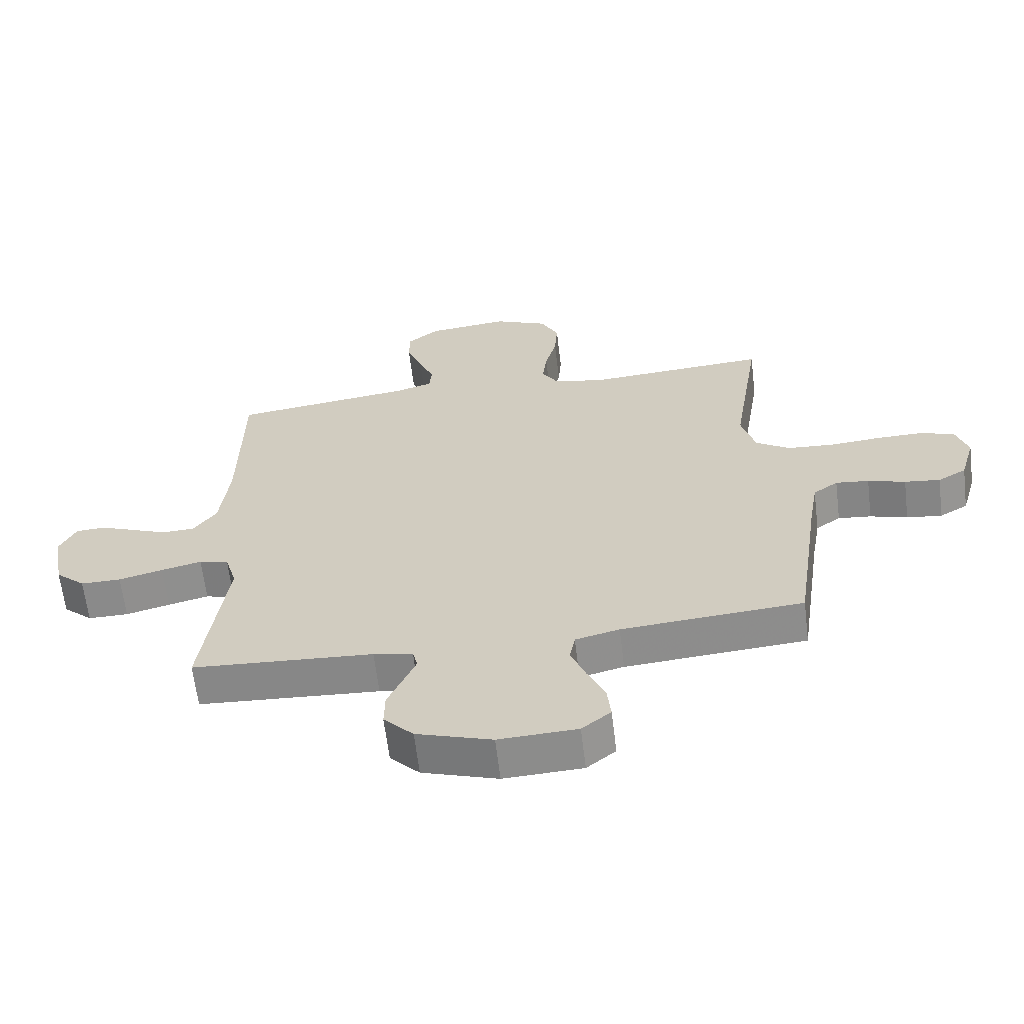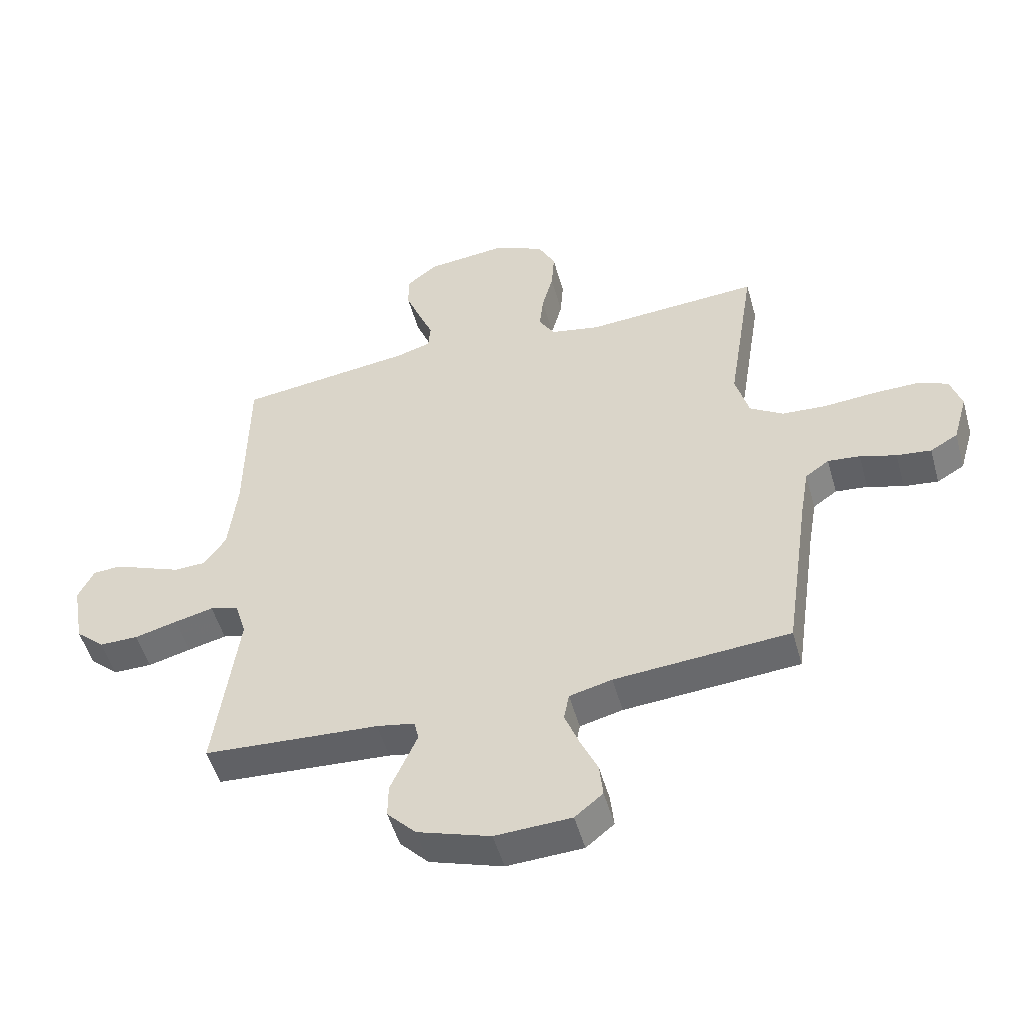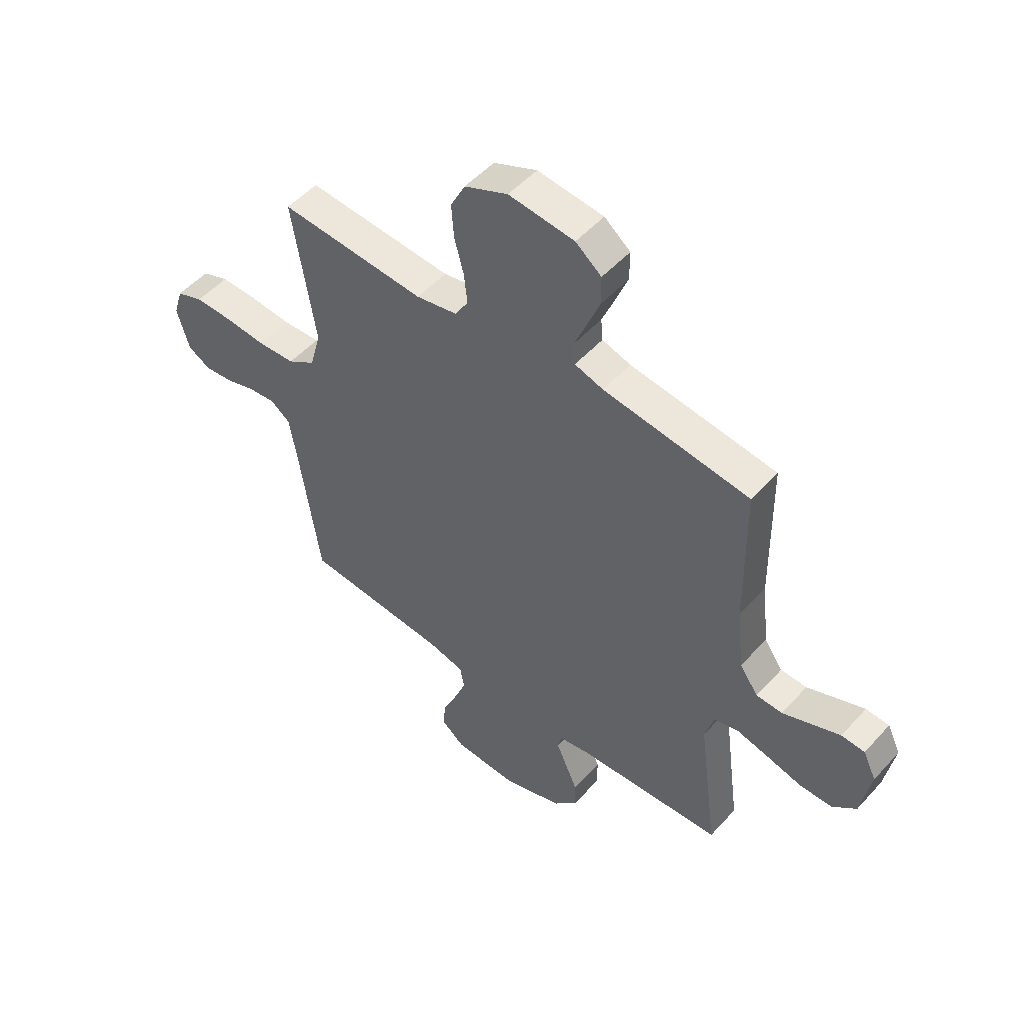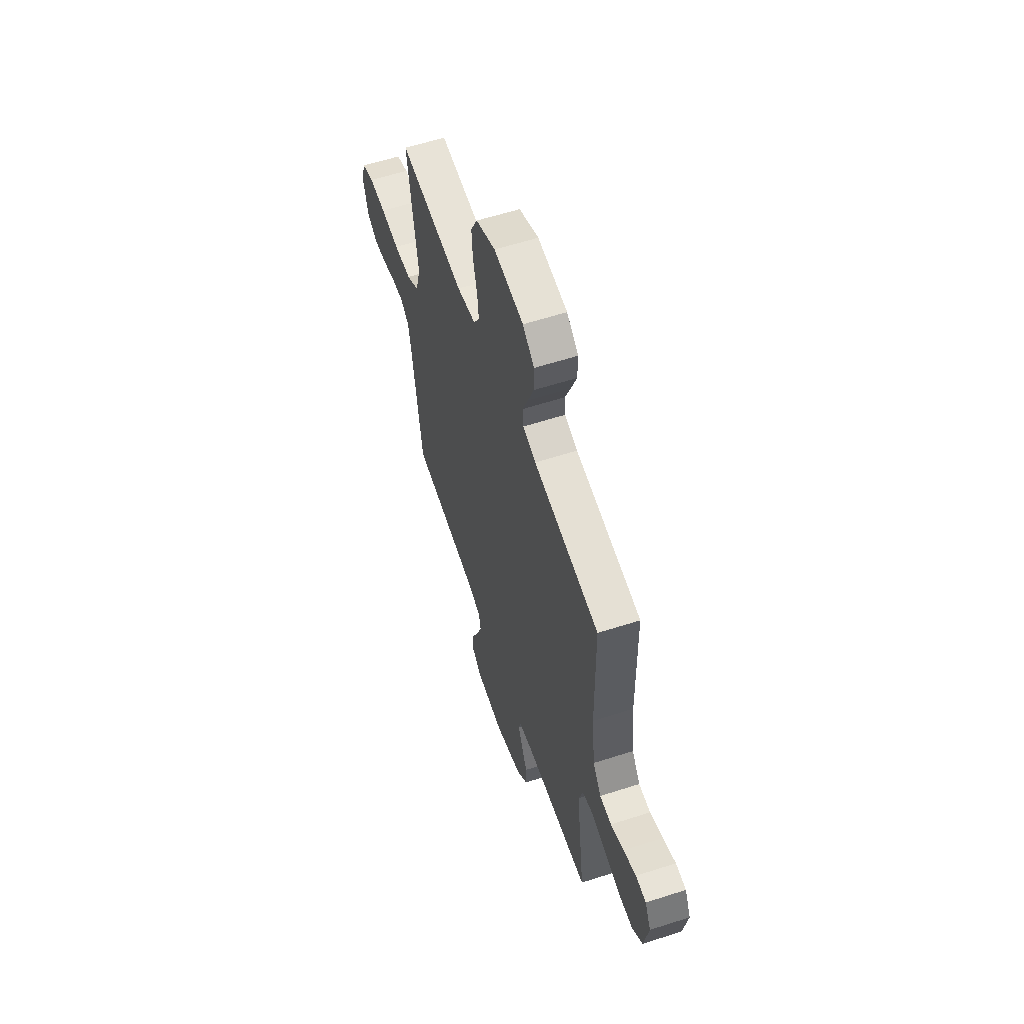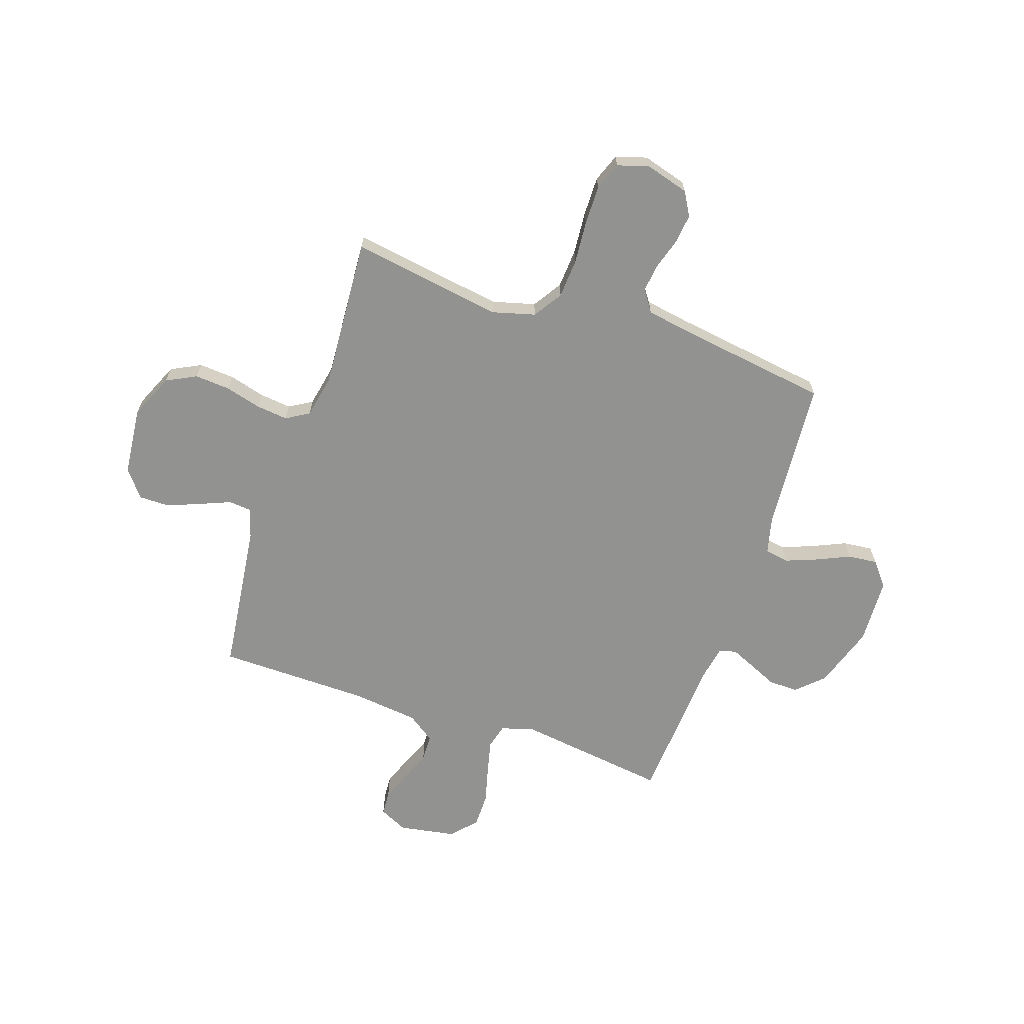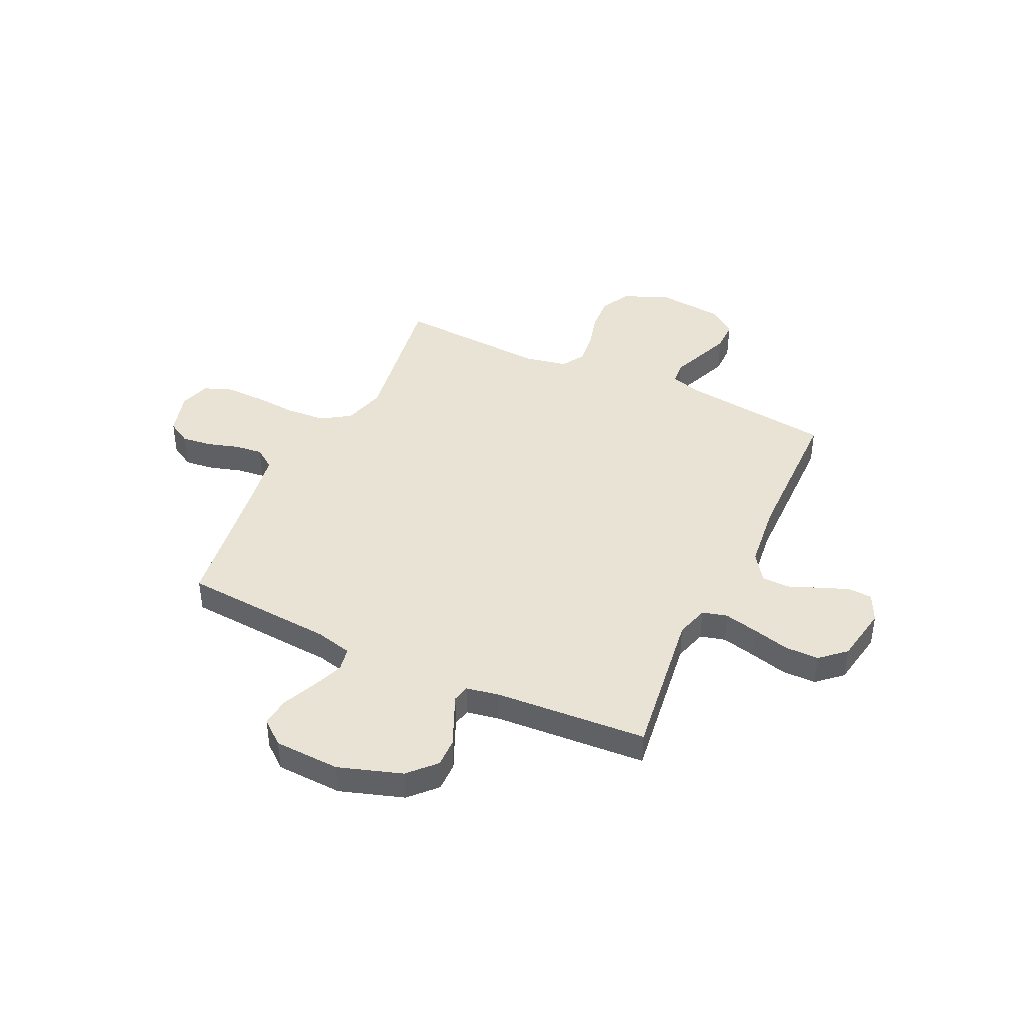
<metadata>
{"format":"obj","ext":"obj","renderer":"f3d","projection":"perspective","resolution":1024,"background":"white","views":[{"elev":-63.5,"azim":6.9,"up":"+Z"},{"elev":-51.2,"azim":15.6,"up":"+Z"},{"elev":51.3,"azim":-139.5,"up":"+Z"},{"elev":59.3,"azim":-108.4,"up":"+Z"},{"elev":-66.2,"azim":71.3,"up":"+Y"},{"elev":42.1,"azim":-154.8,"up":"+Y"}]}
</metadata>
<code>
v -0.5 0.07 -0.5
v -0.46 0.07 -0.2
v -0.479 0.07 -0.135
v -0.528 0.07 -0.122
v -0.595 0.07 -0.138
v -0.668 0.07 -0.157
v -0.735 0.07 -0.157
v -0.784 0.07 -0.113
v -0.804 0.07 0
v -0.777 0.07 0.056
v -0.729 0.07 0.059
v -0.671 0.07 0.036
v -0.611 0.07 0.012
v -0.557 0.07 0.014
v -0.519 0.07 0.068
v -0.504 0.07 0.2
v -0.5 0.07 0.5
v -0.2 0.07 0.538
v -0.141 0.07 0.556
v -0.137 0.07 0.601
v -0.162 0.07 0.662
v -0.188 0.07 0.728
v -0.188 0.07 0.788
v -0.135 0.07 0.83
v 0 0.07 0.844
v 0.089 0.07 0.805
v 0.119 0.07 0.746
v 0.114 0.07 0.676
v 0.095 0.07 0.605
v 0.088 0.07 0.542
v 0.115 0.07 0.497
v 0.2 0.07 0.48
v 0.5 0.07 0.5
v 0.453 0.07 0.2
v 0.476 0.07 0.116
v 0.533 0.07 0.079
v 0.611 0.07 0.074
v 0.696 0.07 0.081
v 0.773 0.07 0.082
v 0.828 0.07 0.061
v 0.847 0.07 0
v 0.822 0.07 -0.087
v 0.775 0.07 -0.114
v 0.716 0.07 -0.107
v 0.654 0.07 -0.088
v 0.599 0.07 -0.082
v 0.558 0.07 -0.111
v 0.543 0.07 -0.2
v 0.5 0.07 -0.5
v 0.2 0.07 -0.523
v 0.127 0.07 -0.541
v 0.118 0.07 -0.588
v 0.142 0.07 -0.65
v 0.172 0.07 -0.717
v 0.178 0.07 -0.775
v 0.13 0.07 -0.814
v 0 0.07 -0.82
v -0.125 0.07 -0.779
v -0.174 0.07 -0.727
v -0.173 0.07 -0.669
v -0.148 0.07 -0.613
v -0.127 0.07 -0.565
v -0.135 0.07 -0.531
v -0.2 0.07 -0.519
v -0.5 0 -0.5
v -0.46 0 -0.2
v -0.479 0 -0.135
v -0.528 0 -0.122
v -0.595 0 -0.138
v -0.668 0 -0.157
v -0.735 0 -0.157
v -0.784 0 -0.113
v -0.804 0 0
v -0.777 0 0.056
v -0.729 0 0.059
v -0.671 0 0.036
v -0.611 0 0.012
v -0.557 0 0.014
v -0.519 0 0.068
v -0.504 0 0.2
v -0.5 0 0.5
v -0.2 0 0.538
v -0.141 0 0.556
v -0.137 0 0.601
v -0.162 0 0.662
v -0.188 0 0.728
v -0.188 0 0.788
v -0.135 0 0.83
v 0 0 0.844
v 0.089 0 0.805
v 0.119 0 0.746
v 0.114 0 0.676
v 0.095 0 0.605
v 0.088 0 0.542
v 0.115 0 0.497
v 0.2 0 0.48
v 0.5 0 0.5
v 0.453 0 0.2
v 0.476 0 0.116
v 0.533 0 0.079
v 0.611 0 0.074
v 0.696 0 0.081
v 0.773 0 0.082
v 0.828 0 0.061
v 0.847 0 0
v 0.822 0 -0.087
v 0.775 0 -0.114
v 0.716 0 -0.107
v 0.654 0 -0.088
v 0.599 0 -0.082
v 0.558 0 -0.111
v 0.543 0 -0.2
v 0.5 0 -0.5
v 0.2 0 -0.523
v 0.127 0 -0.541
v 0.118 0 -0.588
v 0.142 0 -0.65
v 0.172 0 -0.717
v 0.178 0 -0.775
v 0.13 0 -0.814
v 0 0 -0.82
v -0.125 0 -0.779
v -0.174 0 -0.727
v -0.173 0 -0.669
v -0.148 0 -0.613
v -0.127 0 -0.565
v -0.135 0 -0.531
v -0.2 0 -0.519
f 58 59 60 61
f 58 61 62
f 57 58 62
f 56 57 62 63
f 53 54 55 56
f 52 53 56 63
f 48 49 50
f 47 48 50 51
f 42 43 44 45
f 42 45 46
f 41 42 46
f 40 41 46
f 37 38 39 40
f 37 40 46
f 36 37 46 47
f 32 33 34
f 31 32 34 35
f 26 27 28 29
f 26 29 30
f 25 26 30
f 24 25 30
f 23 24 30 31
f 20 21 22 23
f 16 17 18
f 15 16 18 19
f 14 15 19
f 10 11 12 13
f 8 9 10 13
f 8 13 14
f 5 6 7 8
f 4 5 8 14
f 3 4 14 19
f 64 1 2
f 63 64 2 3
f 51 52 63 3
f 35 36 47 51
f 20 23 31 35
f 19 20 35 51
f 3 19 51
f 125 124 123 122
f 126 125 122
f 126 122 121
f 127 126 121 120
f 120 119 118 117
f 127 120 117 116
f 114 113 112
f 115 114 112 111
f 109 108 107 106
f 110 109 106
f 110 106 105
f 110 105 104
f 104 103 102 101
f 110 104 101
f 111 110 101 100
f 98 97 96
f 99 98 96 95
f 93 92 91 90
f 94 93 90
f 94 90 89
f 94 89 88
f 95 94 88 87
f 87 86 85 84
f 82 81 80
f 83 82 80 79
f 83 79 78
f 77 76 75 74
f 77 74 73 72
f 78 77 72
f 72 71 70 69
f 78 72 69 68
f 83 78 68 67
f 66 65 128
f 67 66 128 127
f 67 127 116 115
f 115 111 100 99
f 99 95 87 84
f 115 99 84 83
f 115 83 67
f 1 65 66 2
f 2 66 67 3
f 3 67 68 4
f 4 68 69 5
f 5 69 70 6
f 6 70 71 7
f 7 71 72 8
f 8 72 73 9
f 9 73 74 10
f 10 74 75 11
f 11 75 76 12
f 12 76 77 13
f 13 77 78 14
f 14 78 79 15
f 15 79 80 16
f 16 80 81 17
f 17 81 82 18
f 18 82 83 19
f 19 83 84 20
f 20 84 85 21
f 21 85 86 22
f 22 86 87 23
f 23 87 88 24
f 24 88 89 25
f 25 89 90 26
f 26 90 91 27
f 27 91 92 28
f 28 92 93 29
f 29 93 94 30
f 30 94 95 31
f 31 95 96 32
f 32 96 97 33
f 33 97 98 34
f 34 98 99 35
f 35 99 100 36
f 36 100 101 37
f 37 101 102 38
f 38 102 103 39
f 39 103 104 40
f 40 104 105 41
f 41 105 106 42
f 42 106 107 43
f 43 107 108 44
f 44 108 109 45
f 45 109 110 46
f 46 110 111 47
f 47 111 112 48
f 48 112 113 49
f 49 113 114 50
f 50 114 115 51
f 51 115 116 52
f 52 116 117 53
f 53 117 118 54
f 54 118 119 55
f 55 119 120 56
f 56 120 121 57
f 57 121 122 58
f 58 122 123 59
f 59 123 124 60
f 60 124 125 61
f 61 125 126 62
f 62 126 127 63
f 63 127 128 64
f 64 128 65 1

</code>
